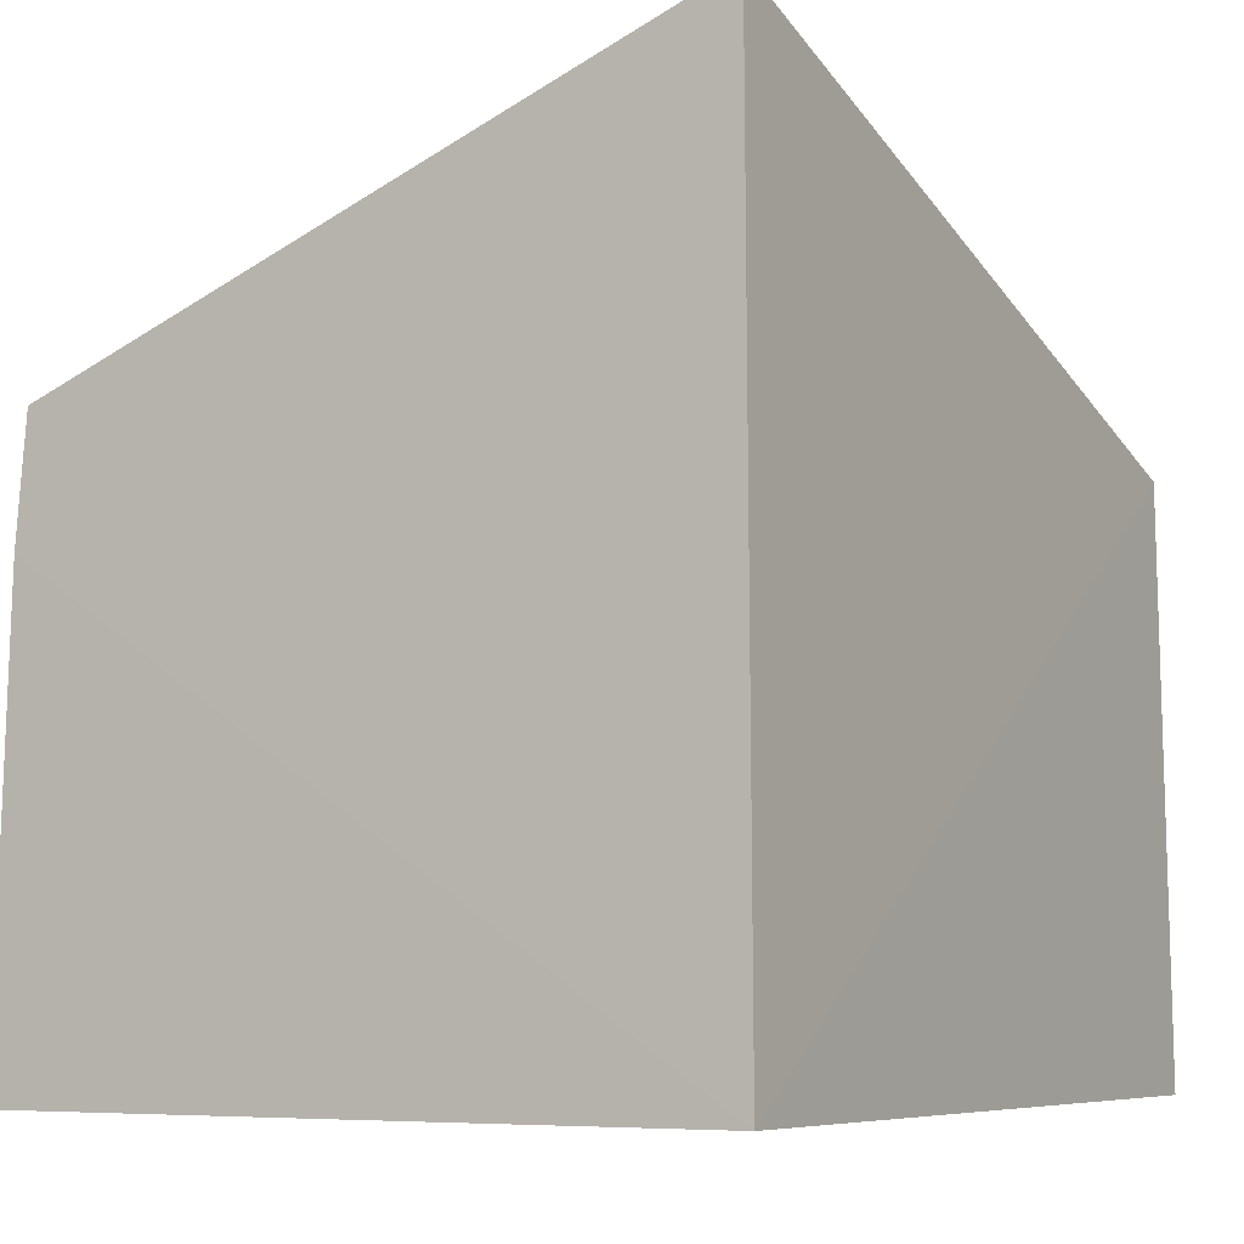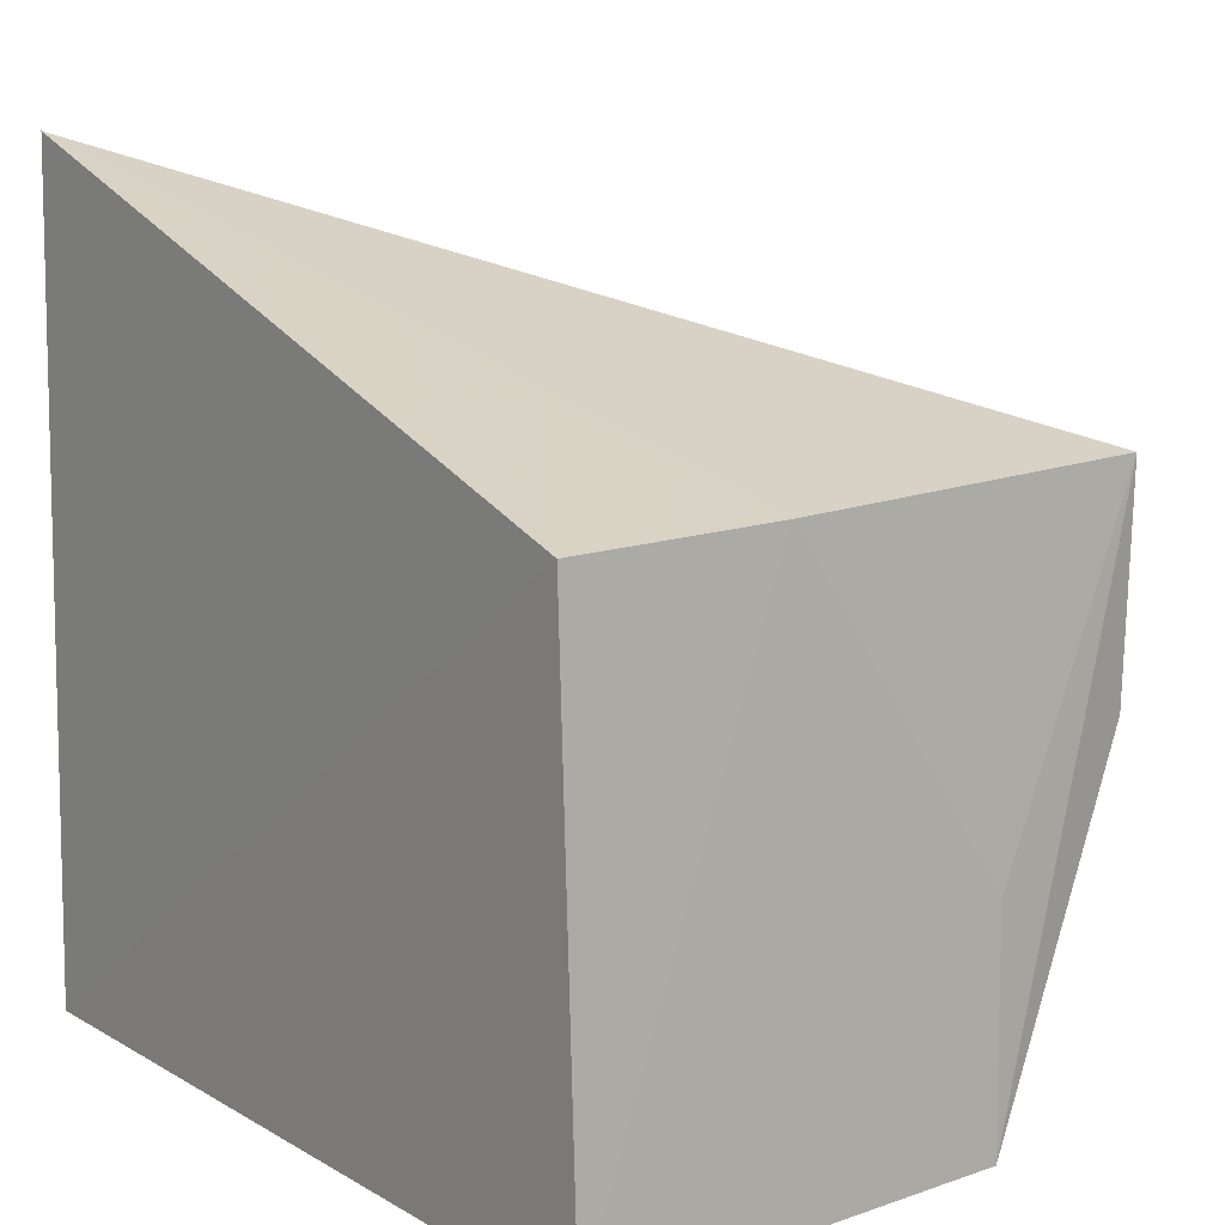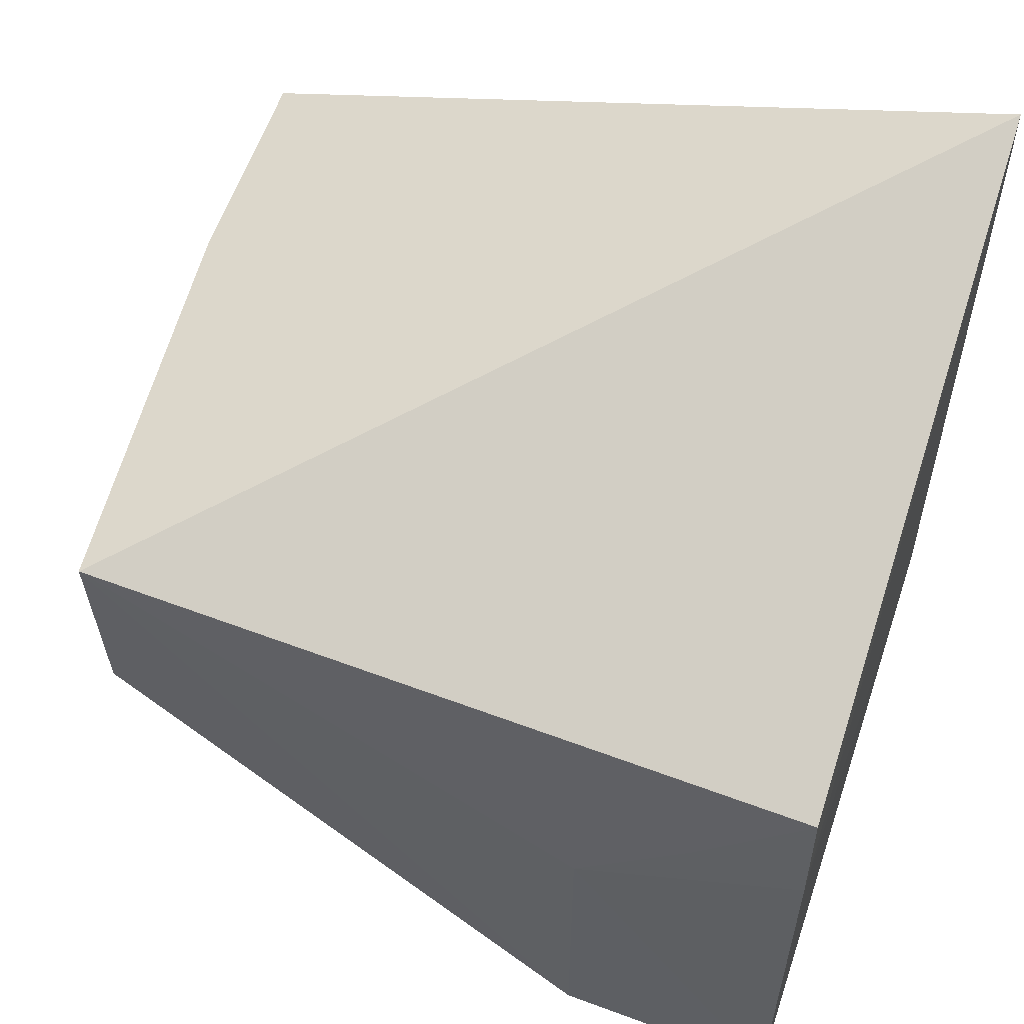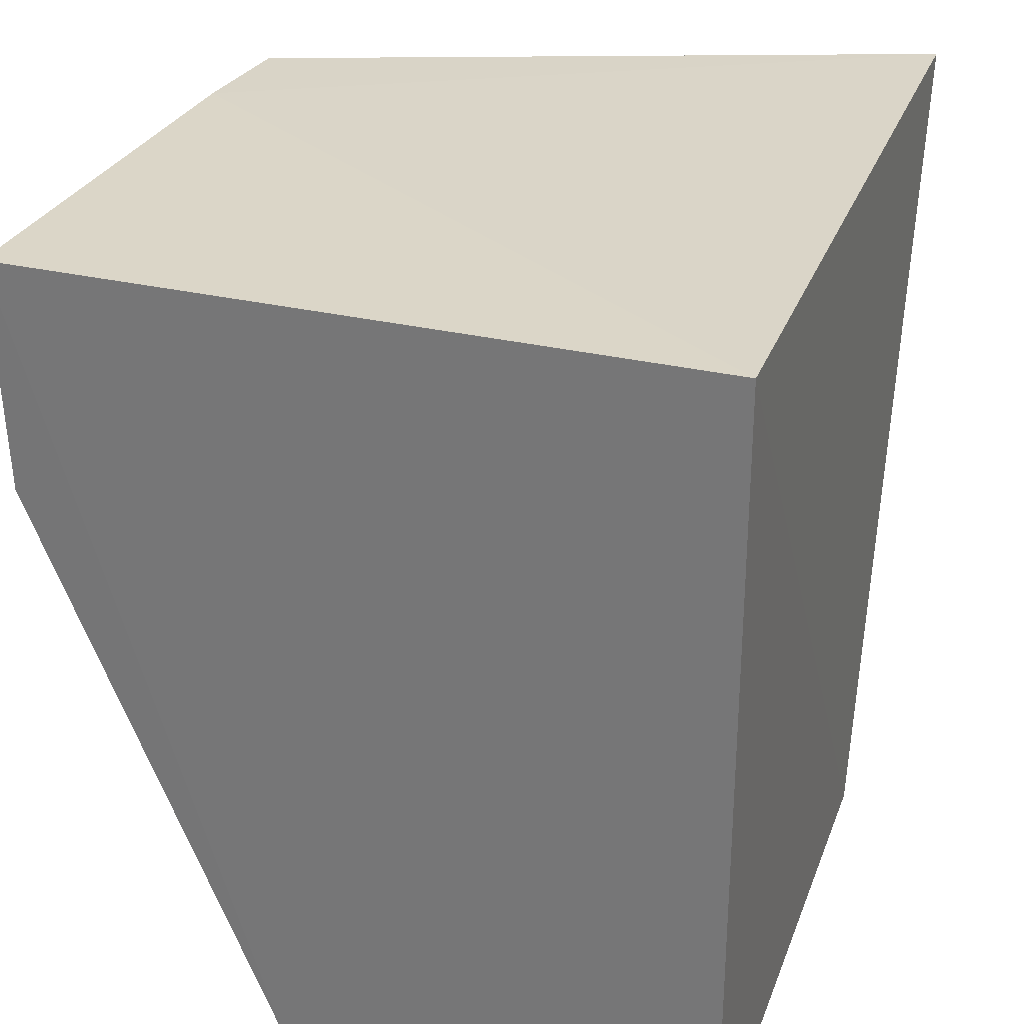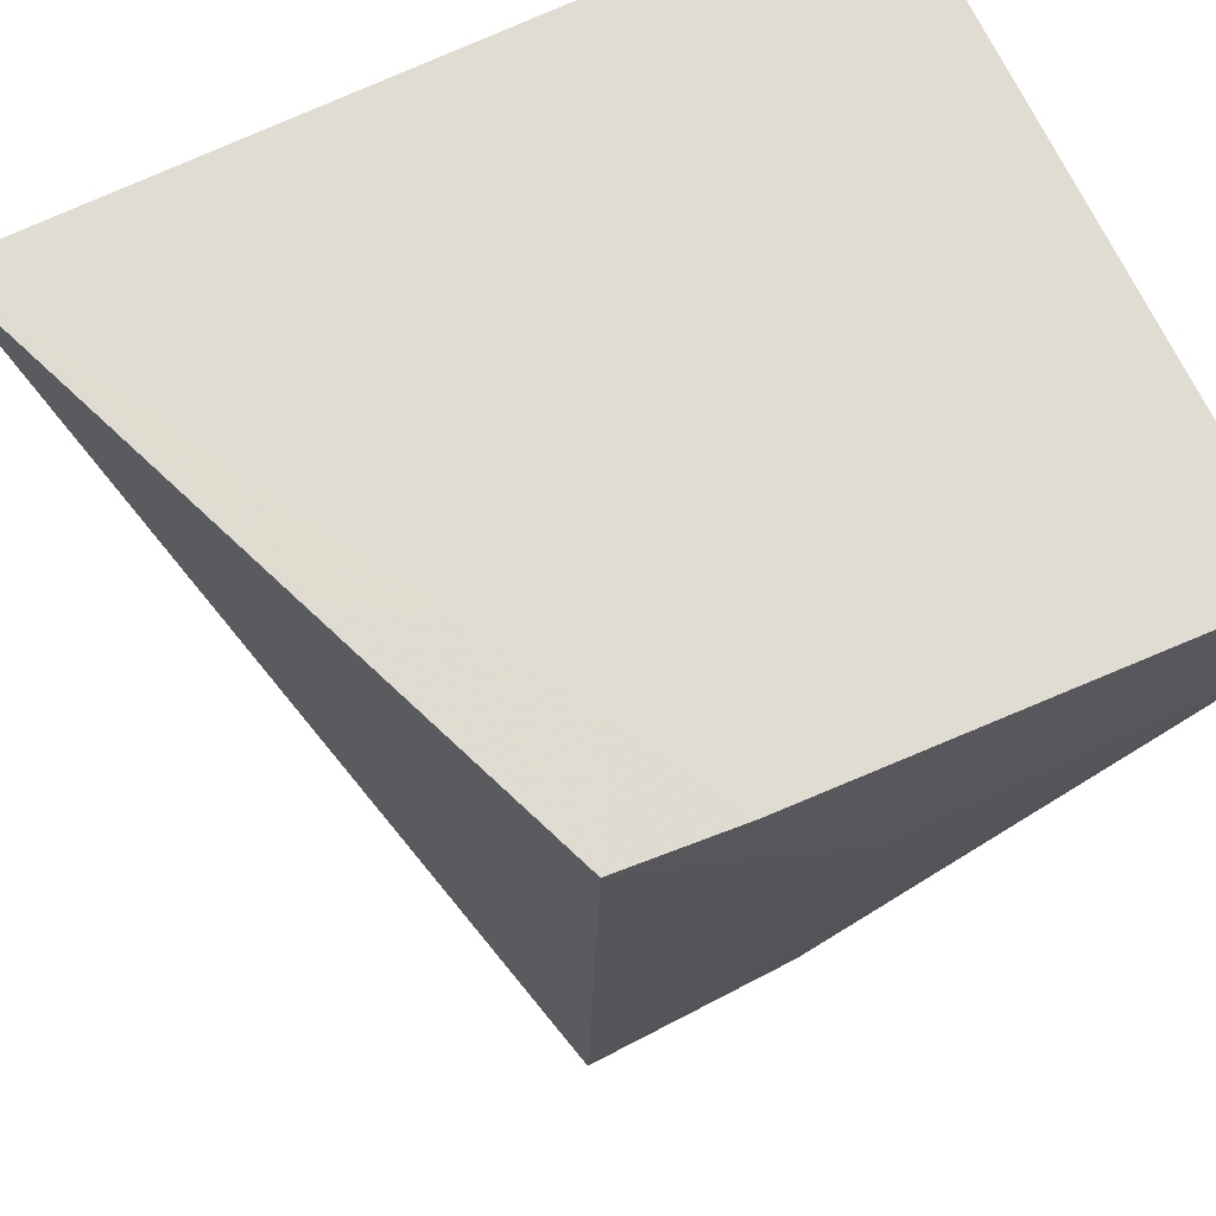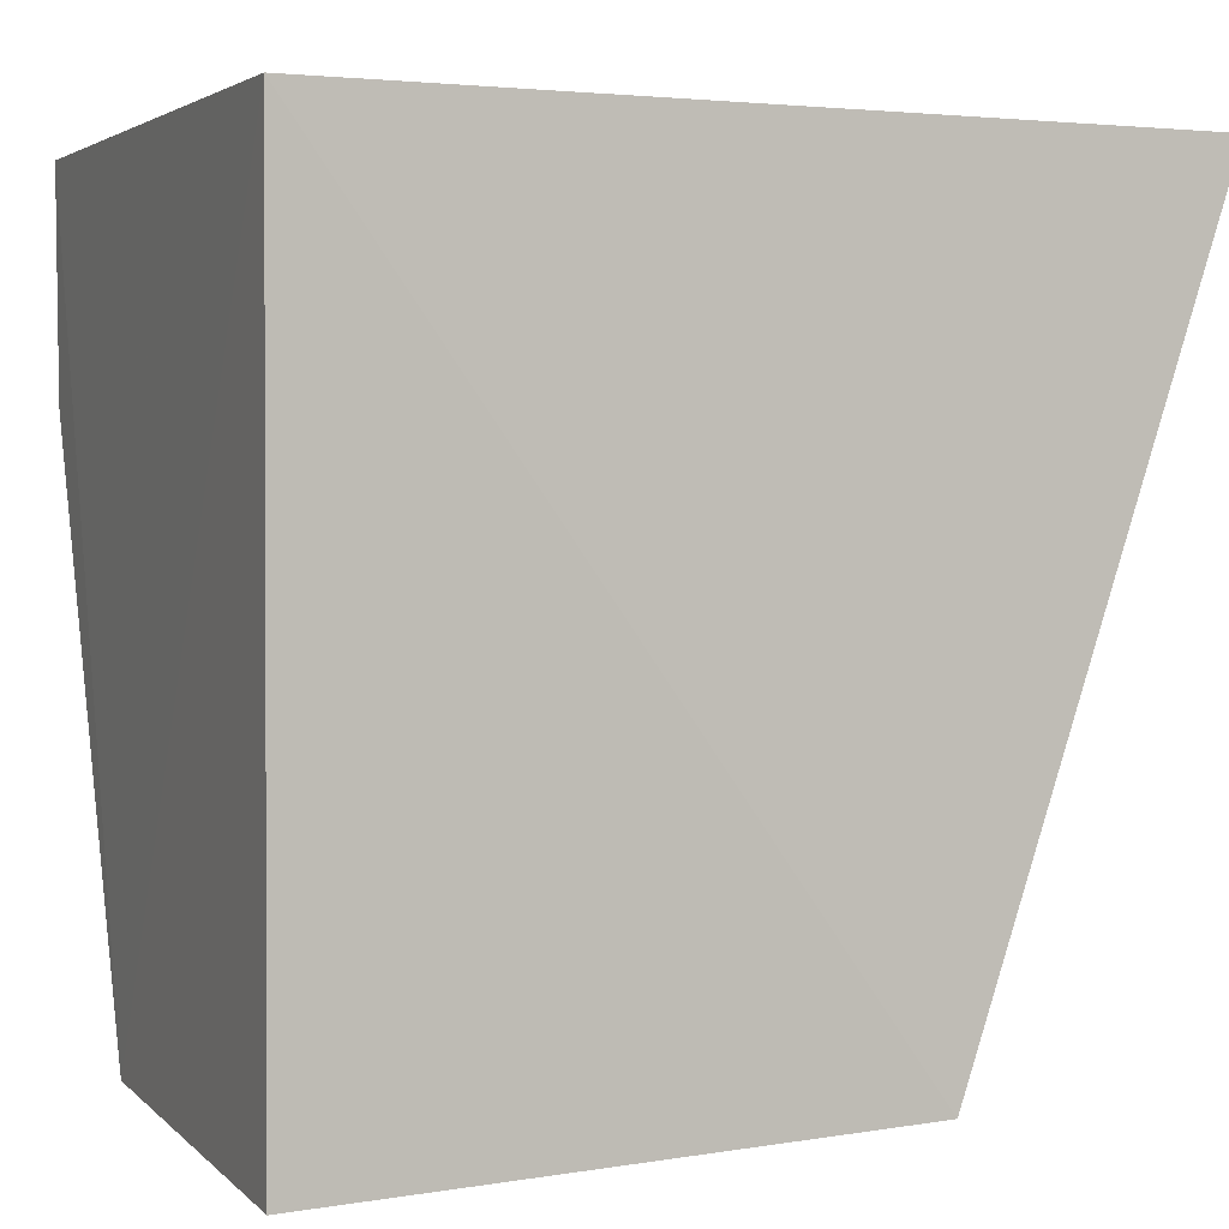
<metadata>
{"format":"obj","ext":"obj","renderer":"f3d","projection":"perspective","resolution":1024,"background":"white","views":[{"elev":-6.7,"azim":-149.5,"up":"+Z"},{"elev":12.1,"azim":-37.5,"up":"+Z"},{"elev":57.8,"azim":109.0,"up":"+Z"},{"elev":29.6,"azim":-161.2,"up":"+Y"},{"elev":69.2,"azim":65.1,"up":"+Y"},{"elev":2.7,"azim":-112.6,"up":"+Y"}]}
</metadata>
<code>
v 0.06806 -0.04694 0.09154
v 0.08228 -0.06364 0.08575
v 0.08342 -0.04671 0.0729
v 0.06789 -0.0468 0.07292
v 0.06785 -0.06516 0.07285
v 0.08312 -0.04674 0.08296
v 0.06784 -0.06464 0.08555
v 0.07785 -0.06484 0.07283
v 0.08292 -0.04679 0.0857
v 0.08318 -0.05186 0.0805
v 0.07288 -0.06453 0.08562
v 0.08324 -0.05181 0.07291
v 0.08306 -0.0493 0.08296
v 0.07804 -0.06459 0.07791
v 0.08204 -0.06367 0.08065
f 6 3 4
f 6 4 1
f 7 1 4
f 7 4 5
f 8 5 4
f 8 4 3
f 9 6 1
f 9 1 2
f 10 3 6
f 11 2 1
f 11 1 7
f 11 7 5
f 11 5 8
f 12 8 3
f 12 10 2
f 12 3 10
f 13 10 6
f 13 6 9
f 13 9 2
f 13 2 10
f 14 11 8
f 14 8 2
f 14 2 11
f 15 12 2
f 15 2 8
f 15 8 12

</code>
